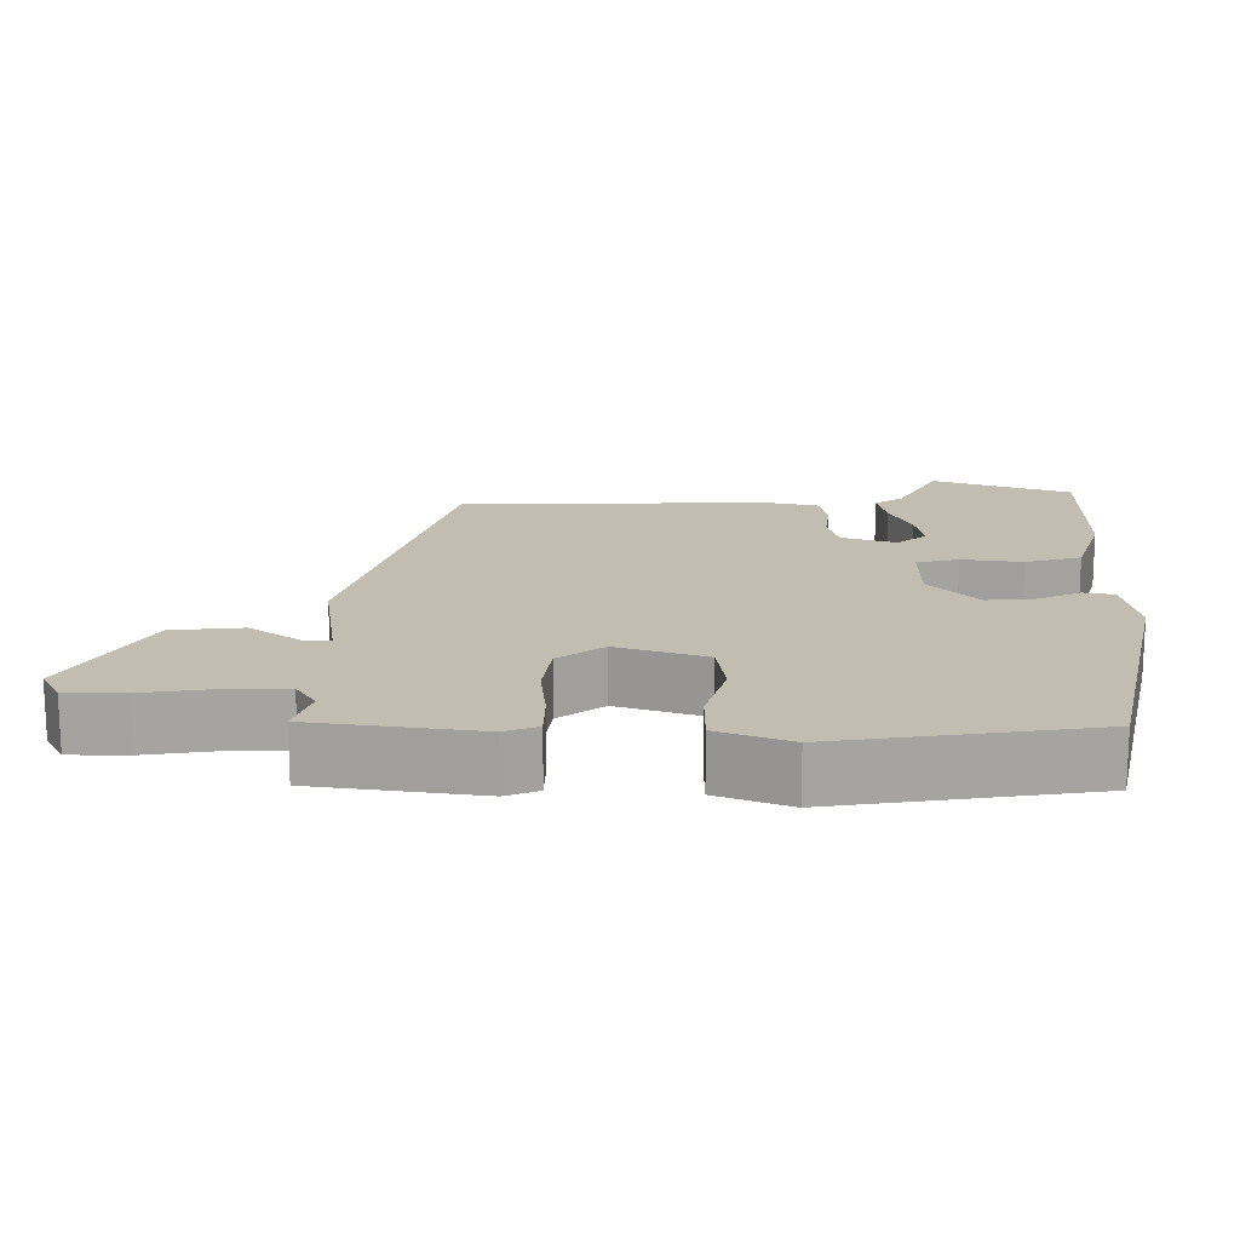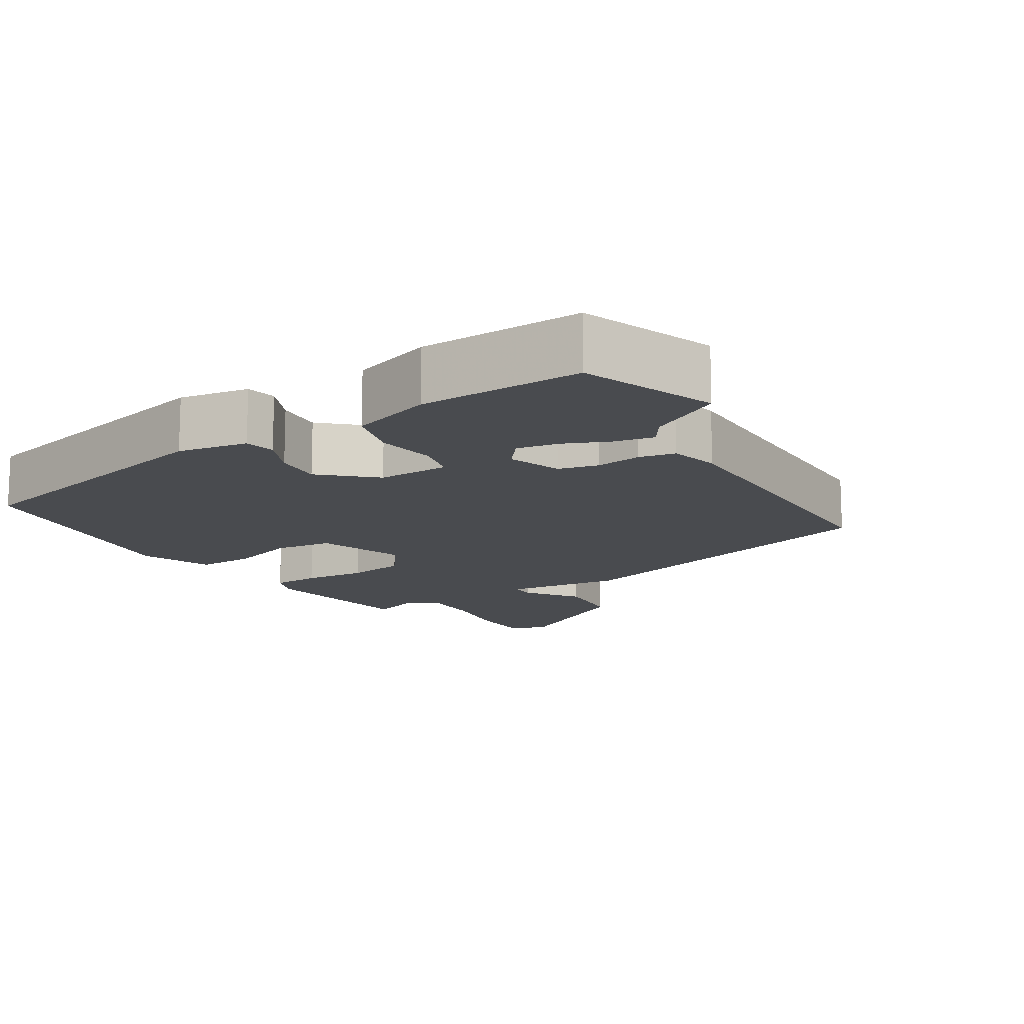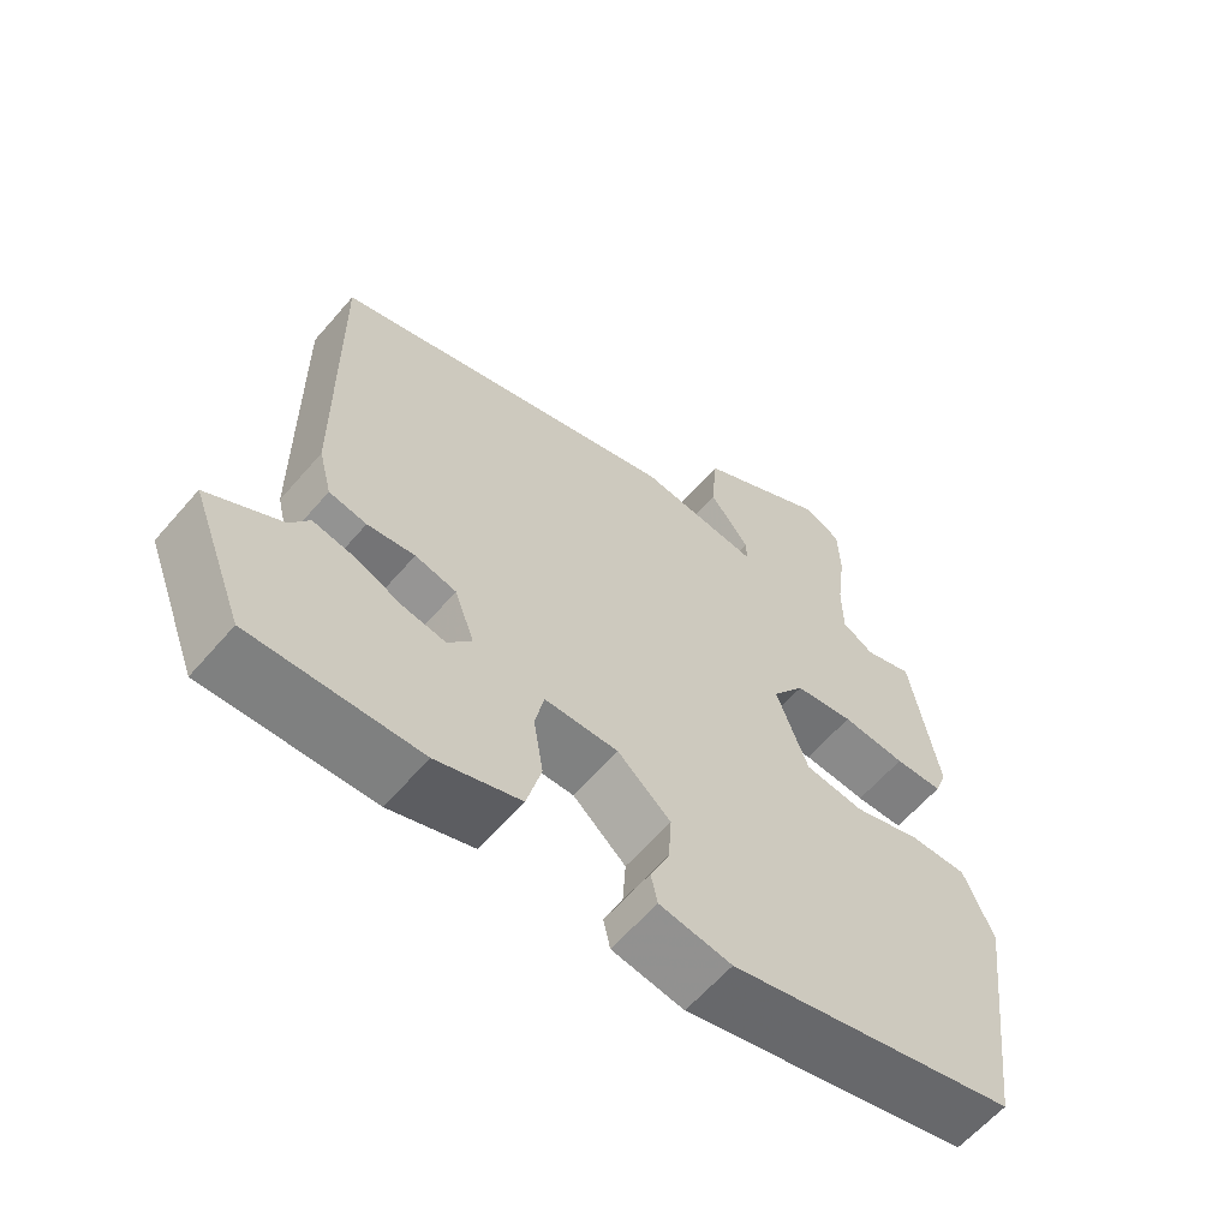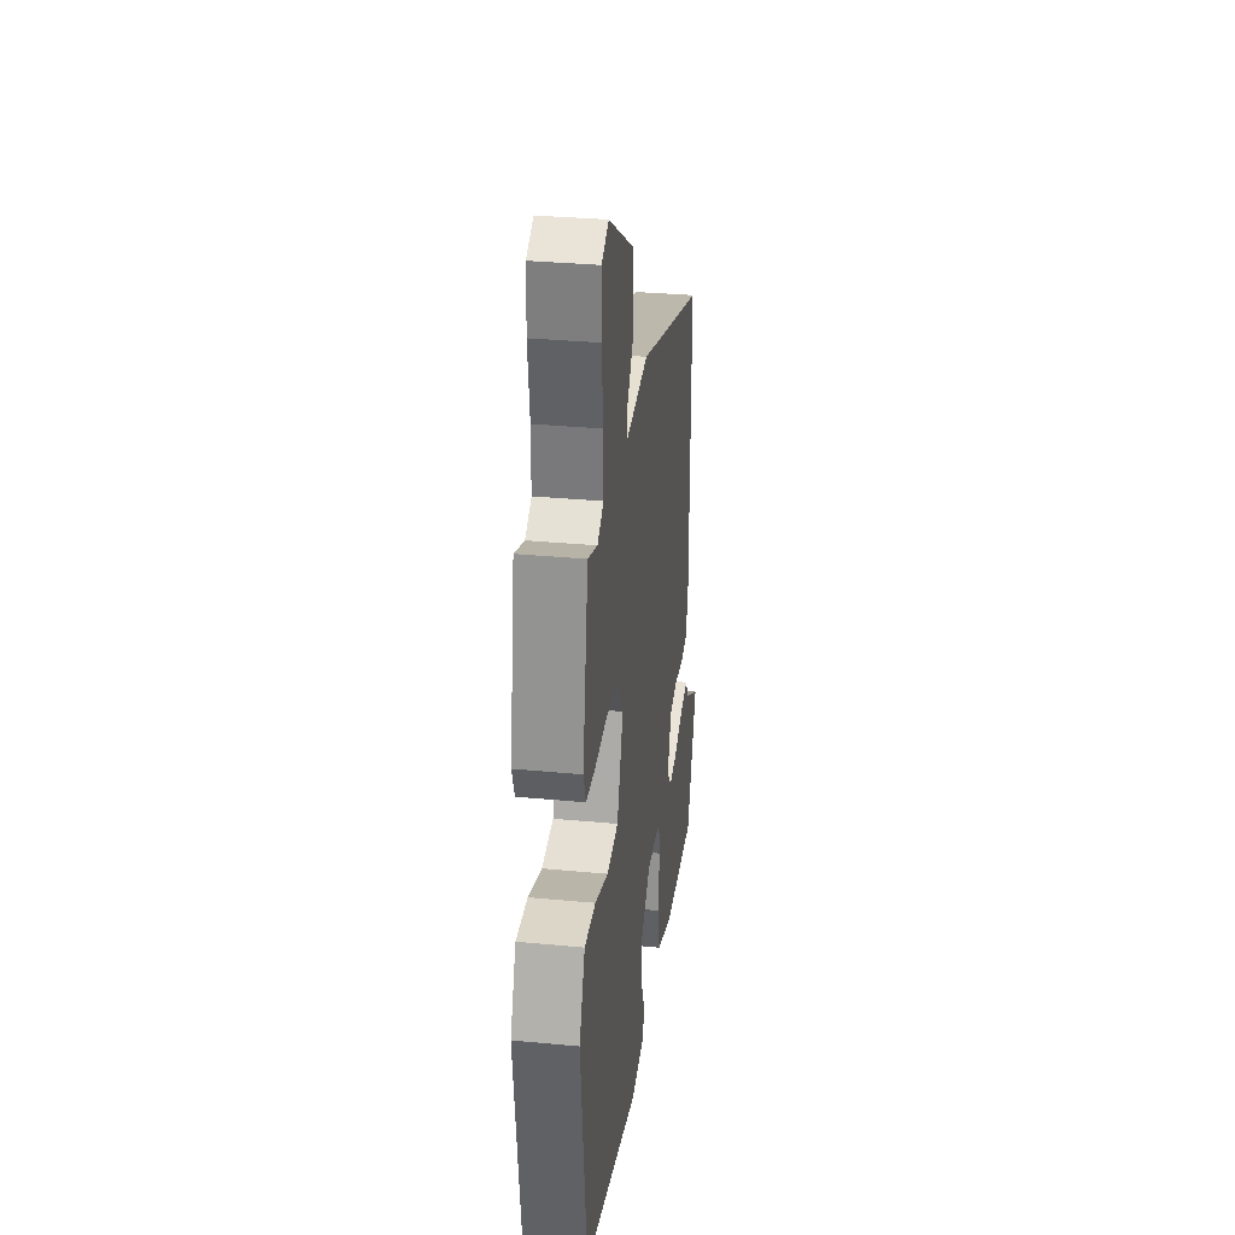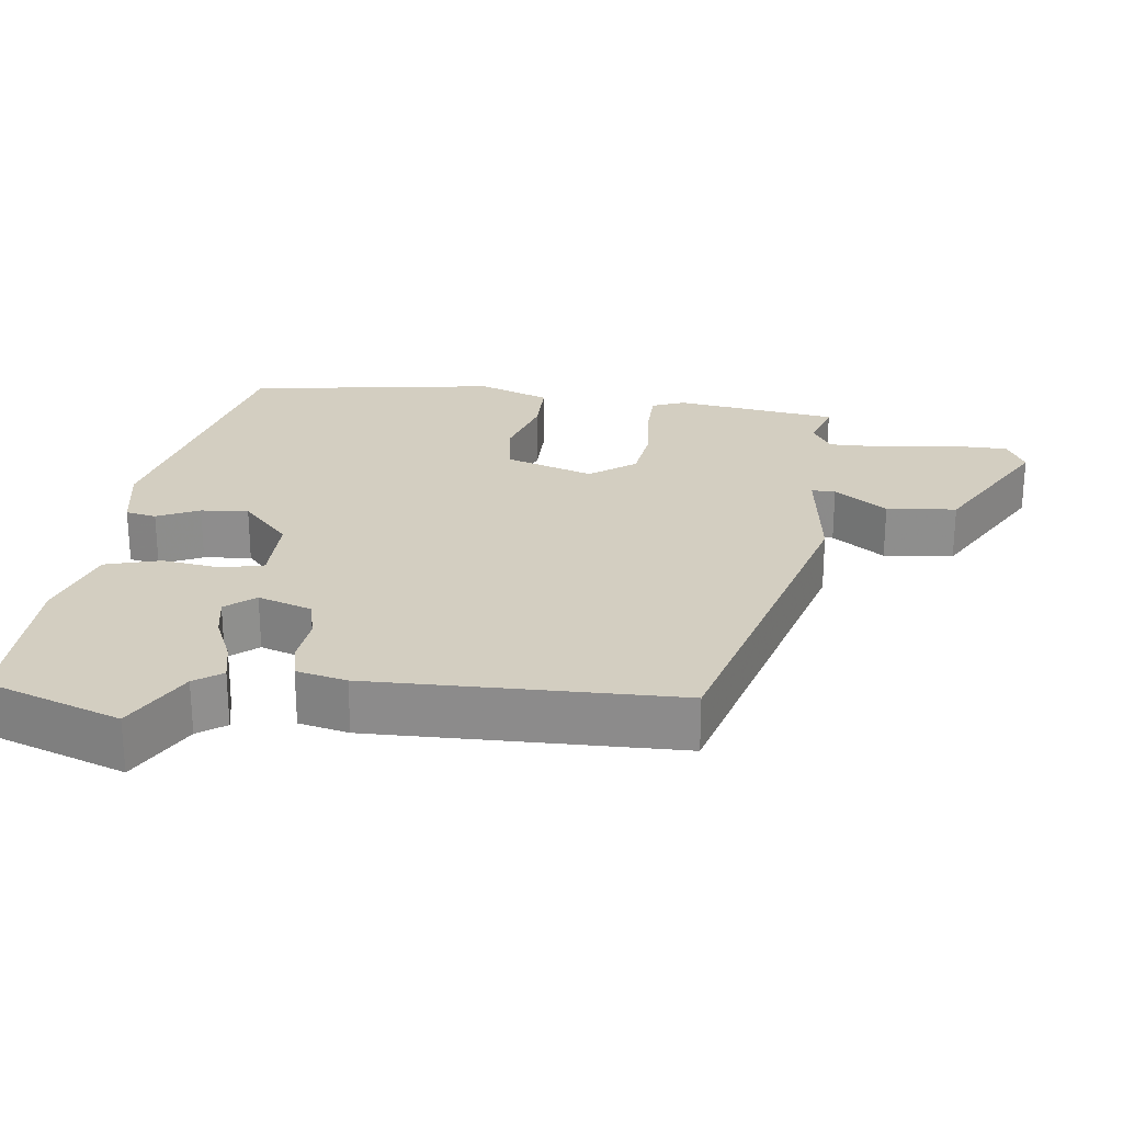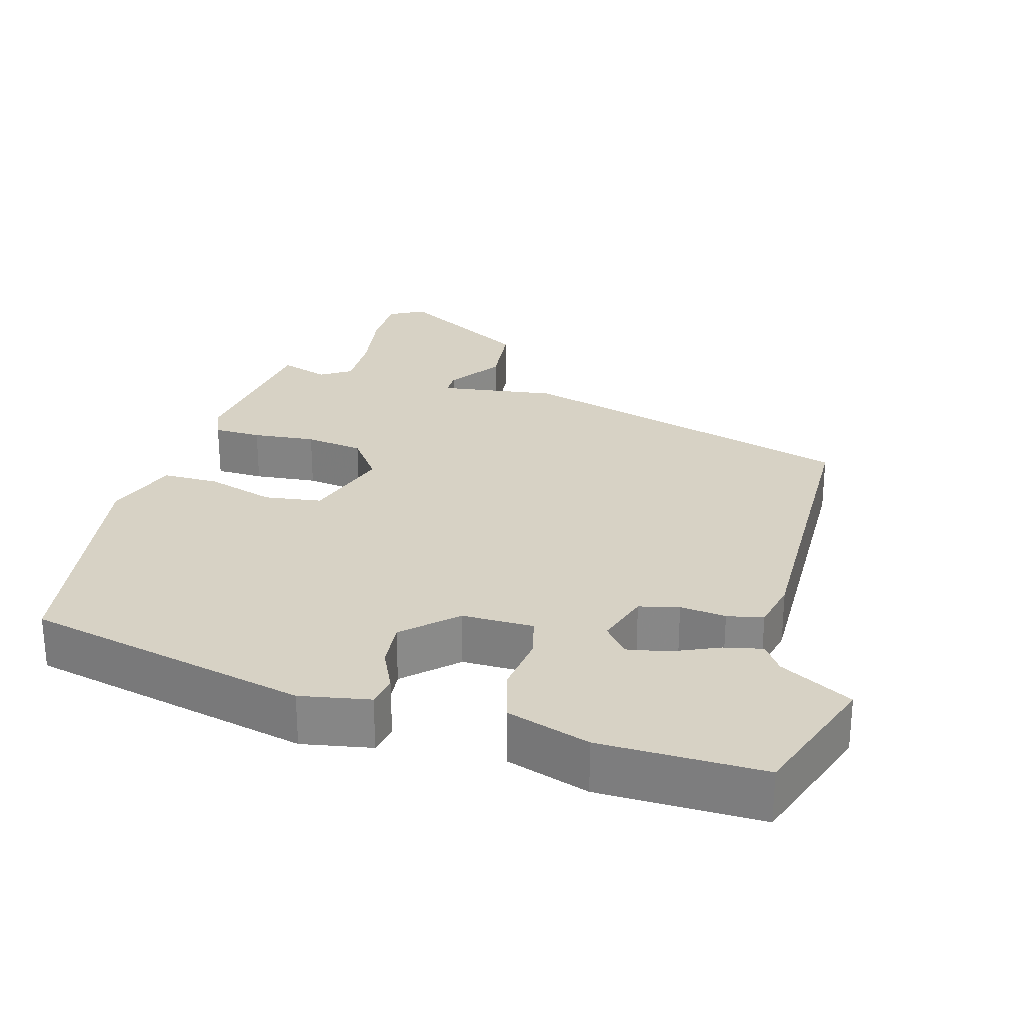
<metadata>
{"format":"obj","ext":"obj","renderer":"f3d","projection":"perspective","resolution":1024,"background":"white","views":[{"elev":16.9,"azim":88.7,"up":"+Y"},{"elev":-13.9,"azim":-148.8,"up":"+Y"},{"elev":-61.3,"azim":-40.6,"up":"+Z"},{"elev":31.7,"azim":97.7,"up":"+Z"},{"elev":25.1,"azim":-84.4,"up":"+Y"},{"elev":27.2,"azim":-165.8,"up":"+Y"}]}
</metadata>
<code>
v 0.474 0.07 -0.383
v 0.093 0.07 -0.48
v -0.002 0.07 -0.465
v -0.011 0.07 -0.424
v 0.014 0.07 -0.367
v 0.018 0.07 -0.303
v -0.052 0.07 -0.241
v -0.149 0.07 -0.244
v -0.161 0.07 -0.3
v -0.148 0.07 -0.38
v -0.167 0.07 -0.454
v -0.278 0.07 -0.493
v -0.499 0.07 -0.502
v -0.568 0.07 -0.322
v -0.471 0.07 -0.266
v -0.446 0.07 -0.228
v -0.393 0.07 -0.238
v -0.33 0.07 -0.264
v -0.274 0.07 -0.273
v -0.243 0.07 -0.233
v -0.269 0.07 -0.161
v -0.323 0.07 -0.149
v -0.385 0.07 -0.158
v -0.434 0.07 -0.149
v -0.451 0.07 -0.082
v -0.454 0.07 0.331
v 0.004 0.07 0.473
v 0.163 0.07 0.455
v 0.162 0.07 0.487
v 0.11 0.07 0.556
v 0.117 0.07 0.65
v 0.293 0.07 0.756
v 0.341 0.07 0.732
v 0.344 0.07 0.655
v 0.332 0.07 0.559
v 0.333 0.07 0.481
v 0.375 0.07 0.456
v 0.44 0.07 0.479
v 0.477 0.07 0.261
v 0.461 0.07 0.217
v 0.397 0.07 0.214
v 0.312 0.07 0.22
v 0.234 0.07 0.207
v 0.191 0.07 0.145
v 0.233 0.07 0.028
v 0.311 0.07 0.019
v 0.401 0.07 0.049
v 0.477 0.07 0.051
v 0.516 0.07 -0.044
v 0.474 0 -0.383
v 0.093 0 -0.48
v -0.002 0 -0.465
v -0.011 0 -0.424
v 0.014 0 -0.367
v 0.018 0 -0.303
v -0.052 0 -0.241
v -0.149 0 -0.244
v -0.161 0 -0.3
v -0.148 0 -0.38
v -0.167 0 -0.454
v -0.278 0 -0.493
v -0.499 0 -0.502
v -0.568 0 -0.322
v -0.471 0 -0.266
v -0.446 0 -0.228
v -0.393 0 -0.238
v -0.33 0 -0.264
v -0.274 0 -0.273
v -0.243 0 -0.233
v -0.269 0 -0.161
v -0.323 0 -0.149
v -0.385 0 -0.158
v -0.434 0 -0.149
v -0.451 0 -0.082
v -0.454 0 0.331
v 0.004 0 0.473
v 0.163 0 0.455
v 0.162 0 0.487
v 0.11 0 0.556
v 0.117 0 0.65
v 0.293 0 0.756
v 0.341 0 0.732
v 0.344 0 0.655
v 0.332 0 0.559
v 0.333 0 0.481
v 0.375 0 0.456
v 0.44 0 0.479
v 0.477 0 0.261
v 0.461 0 0.217
v 0.397 0 0.214
v 0.312 0 0.22
v 0.234 0 0.207
v 0.191 0 0.145
v 0.233 0 0.028
v 0.311 0 0.019
v 0.401 0 0.049
v 0.477 0 0.051
v 0.516 0 -0.044
f 3 4 5
f 2 3 5
f 1 2 5
f 49 1 5
f 48 49 5
f 47 48 5
f 46 47 5
f 45 46 5 6
f 44 45 6 7
f 40 41 42
f 39 40 42
f 38 39 42
f 37 38 42
f 36 37 42 43
f 35 36 43 44
f 33 34 35
f 32 33 35
f 31 32 35
f 30 31 35
f 29 30 35
f 28 29 35 44
f 27 28 44
f 26 27 44
f 25 26 44
f 24 25 44
f 23 24 44
f 22 23 44
f 15 16 17 18
f 15 18 19
f 14 15 19
f 13 14 19
f 12 13 19
f 11 12 19
f 10 11 19
f 9 10 19
f 8 9 19 20
f 8 20 21
f 7 8 21
f 44 7 21
f 21 22 44
f 54 53 52
f 54 52 51
f 54 51 50
f 54 50 98
f 54 98 97
f 54 97 96
f 54 96 95
f 55 54 95 94
f 56 55 94 93
f 91 90 89
f 91 89 88
f 91 88 87
f 91 87 86
f 92 91 86 85
f 93 92 85 84
f 84 83 82
f 84 82 81
f 84 81 80
f 84 80 79
f 84 79 78
f 93 84 78 77
f 93 77 76
f 93 76 75
f 93 75 74
f 93 74 73
f 93 73 72
f 93 72 71
f 67 66 65 64
f 68 67 64
f 68 64 63
f 68 63 62
f 68 62 61
f 68 61 60
f 68 60 59
f 68 59 58
f 69 68 58 57
f 70 69 57
f 70 57 56
f 70 56 93
f 93 71 70
f 1 50 51 2
f 2 51 52 3
f 3 52 53 4
f 4 53 54 5
f 5 54 55 6
f 6 55 56 7
f 7 56 57 8
f 8 57 58 9
f 9 58 59 10
f 10 59 60 11
f 11 60 61 12
f 12 61 62 13
f 13 62 63 14
f 14 63 64 15
f 15 64 65 16
f 16 65 66 17
f 17 66 67 18
f 18 67 68 19
f 19 68 69 20
f 20 69 70 21
f 21 70 71 22
f 22 71 72 23
f 23 72 73 24
f 24 73 74 25
f 25 74 75 26
f 26 75 76 27
f 27 76 77 28
f 28 77 78 29
f 29 78 79 30
f 30 79 80 31
f 31 80 81 32
f 32 81 82 33
f 33 82 83 34
f 34 83 84 35
f 35 84 85 36
f 36 85 86 37
f 37 86 87 38
f 38 87 88 39
f 39 88 89 40
f 40 89 90 41
f 41 90 91 42
f 42 91 92 43
f 43 92 93 44
f 44 93 94 45
f 45 94 95 46
f 46 95 96 47
f 47 96 97 48
f 48 97 98 49
f 49 98 50 1

</code>
